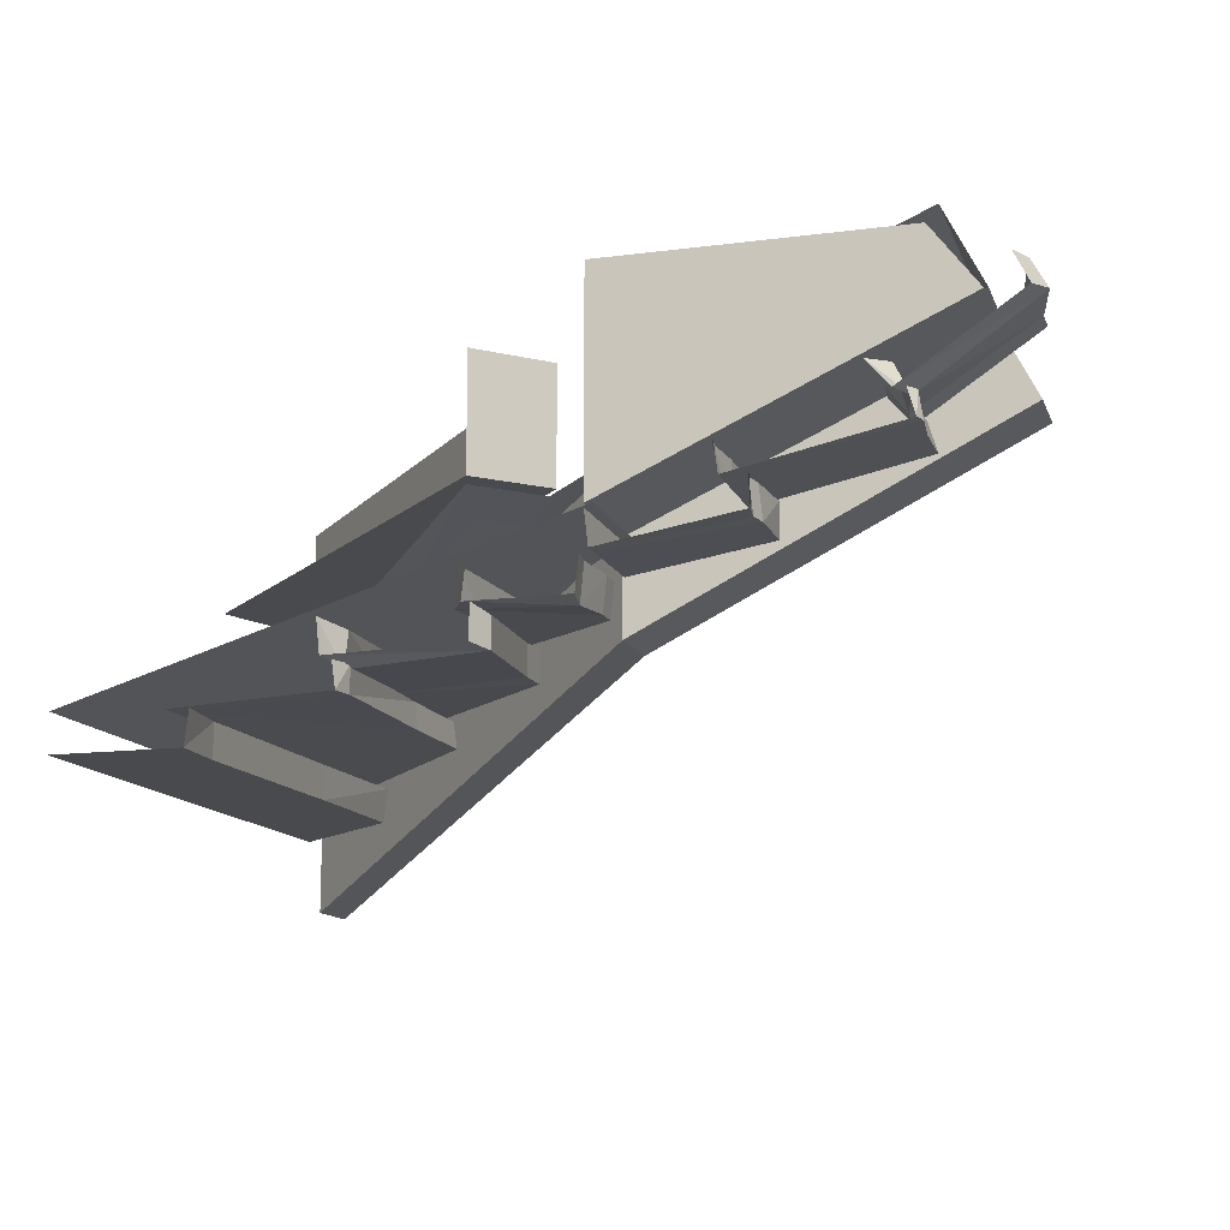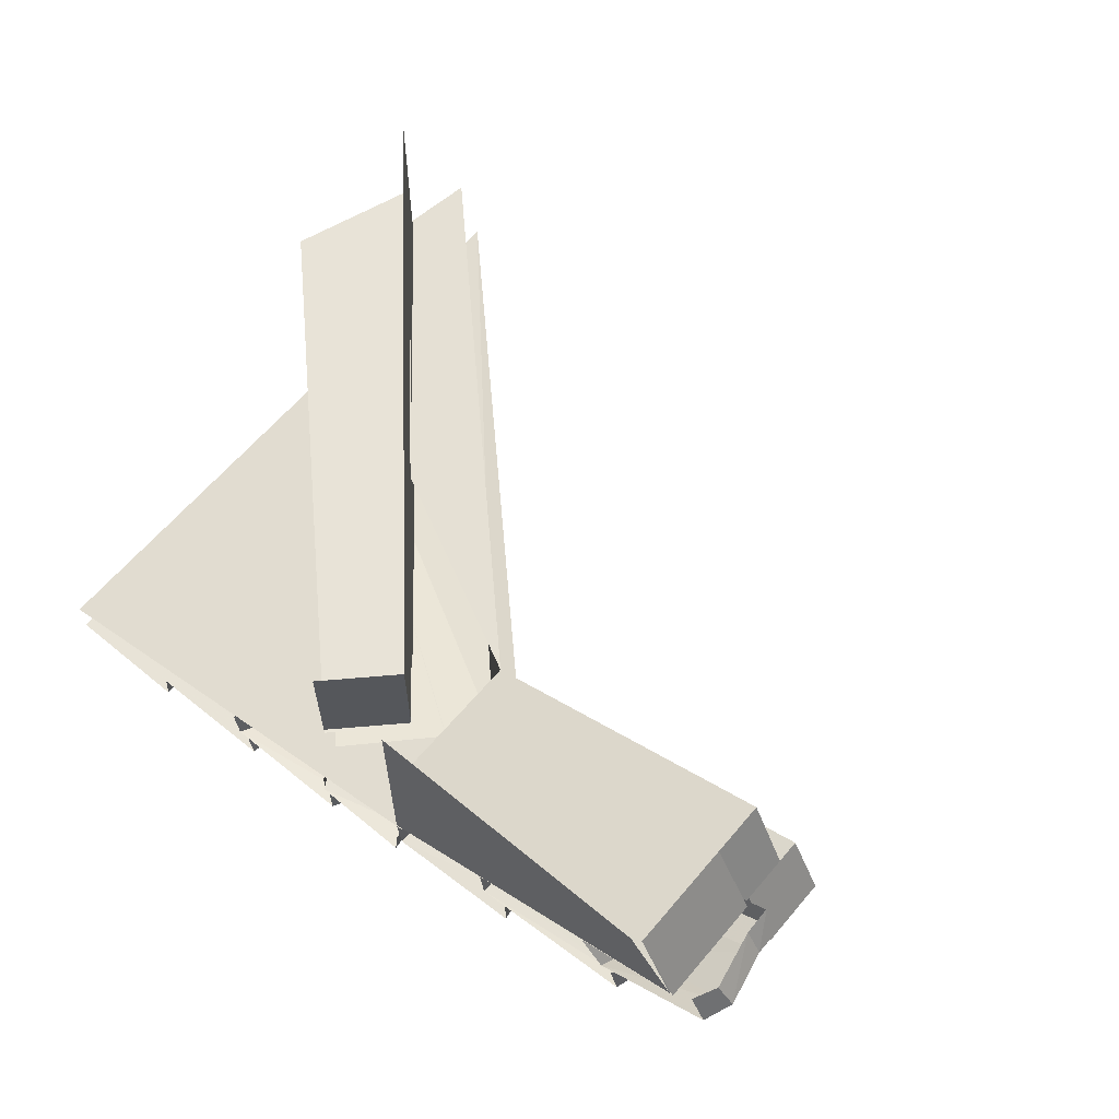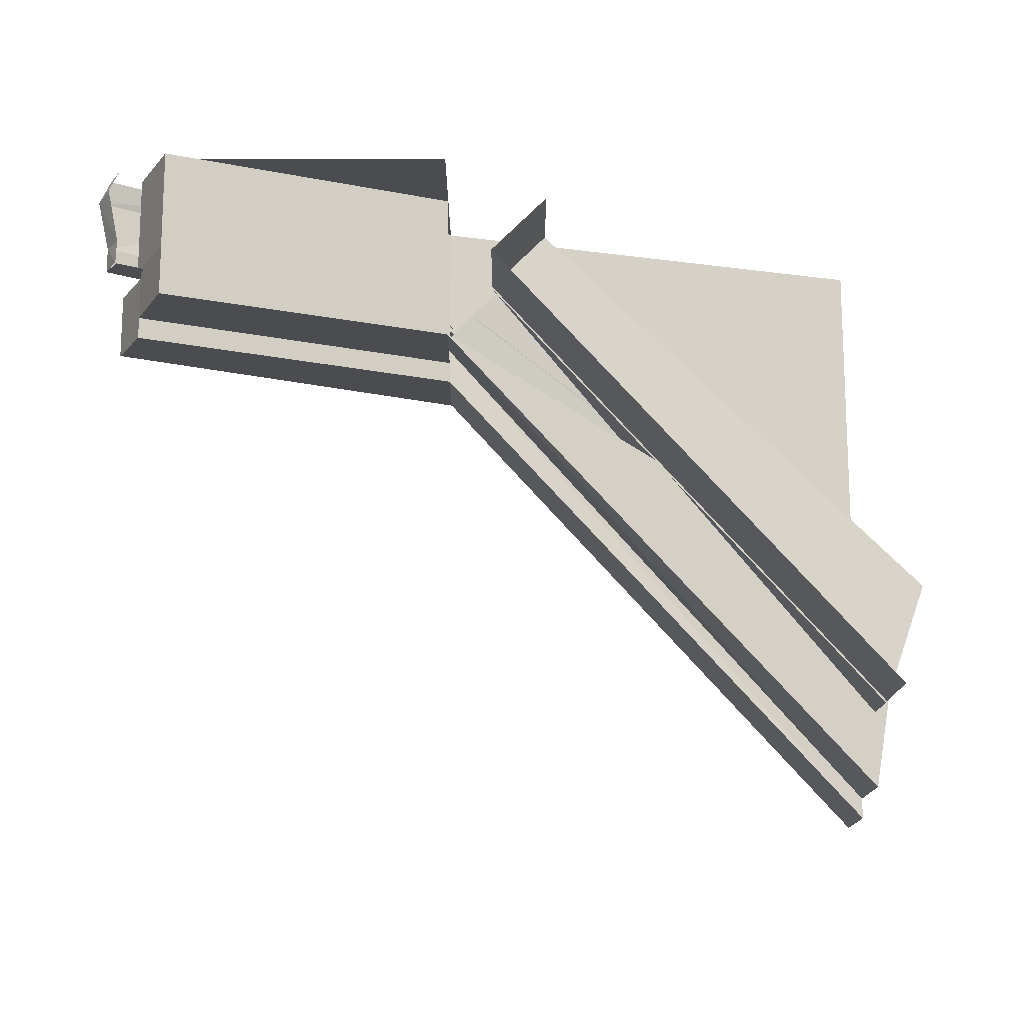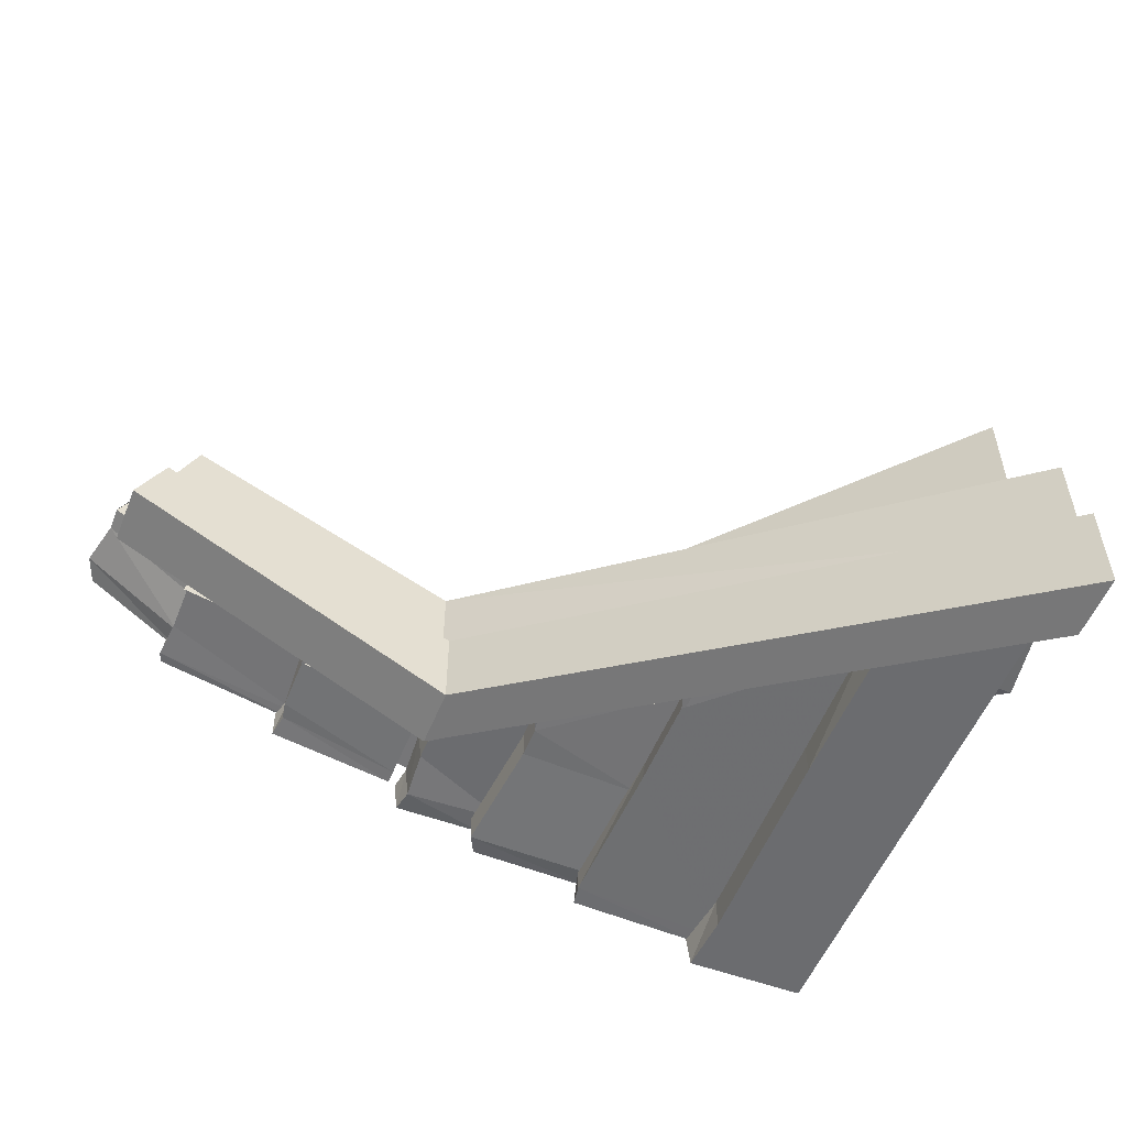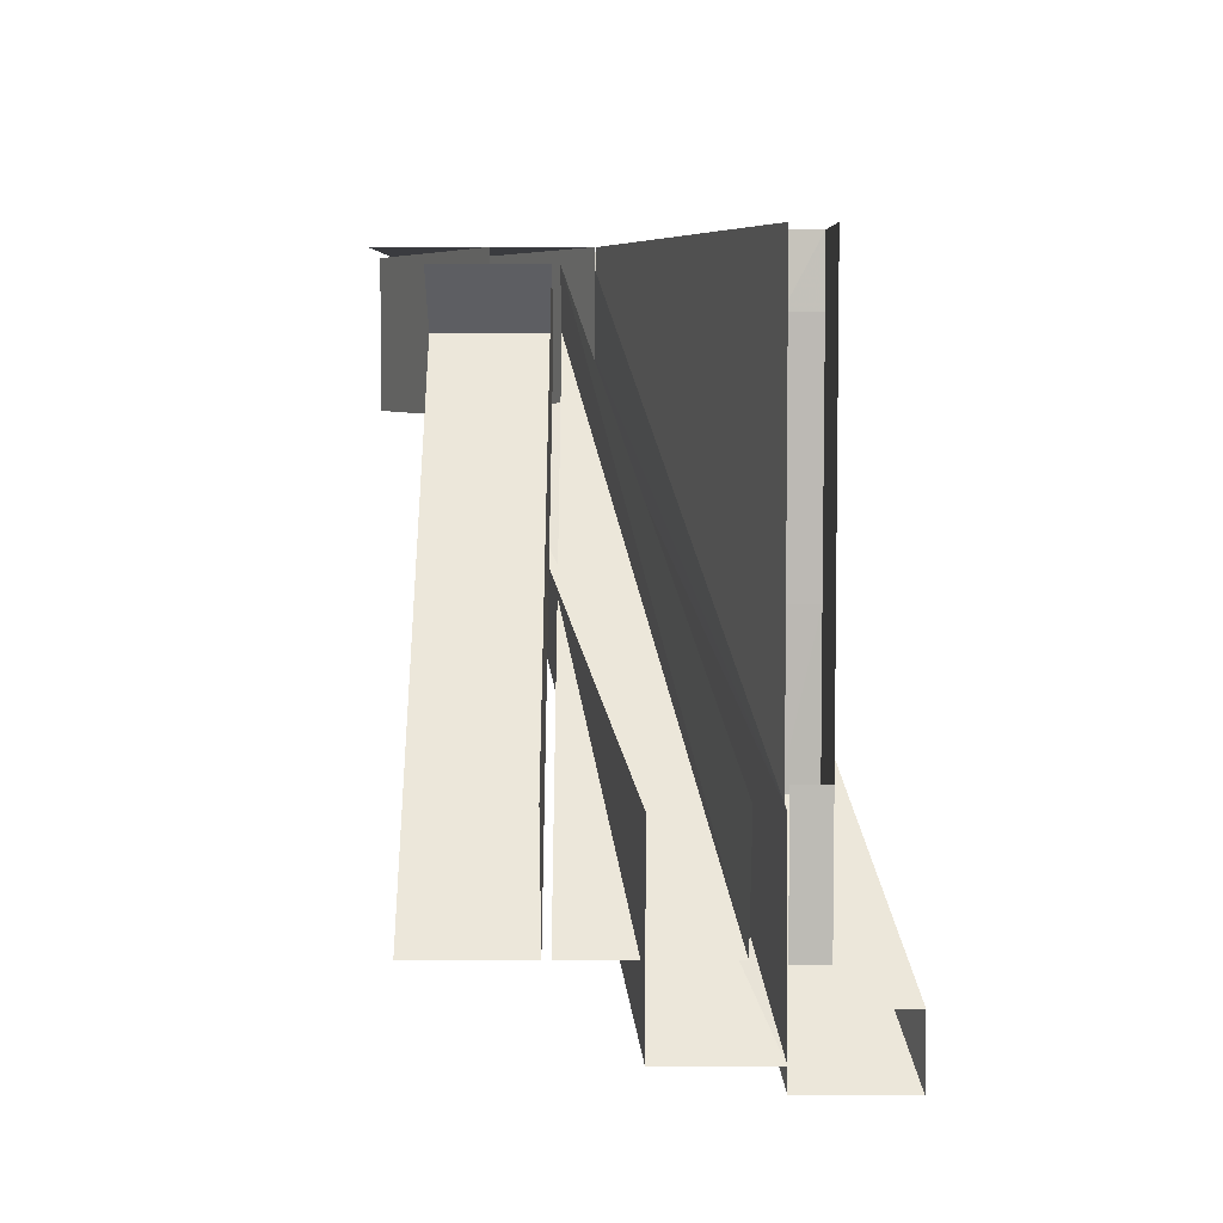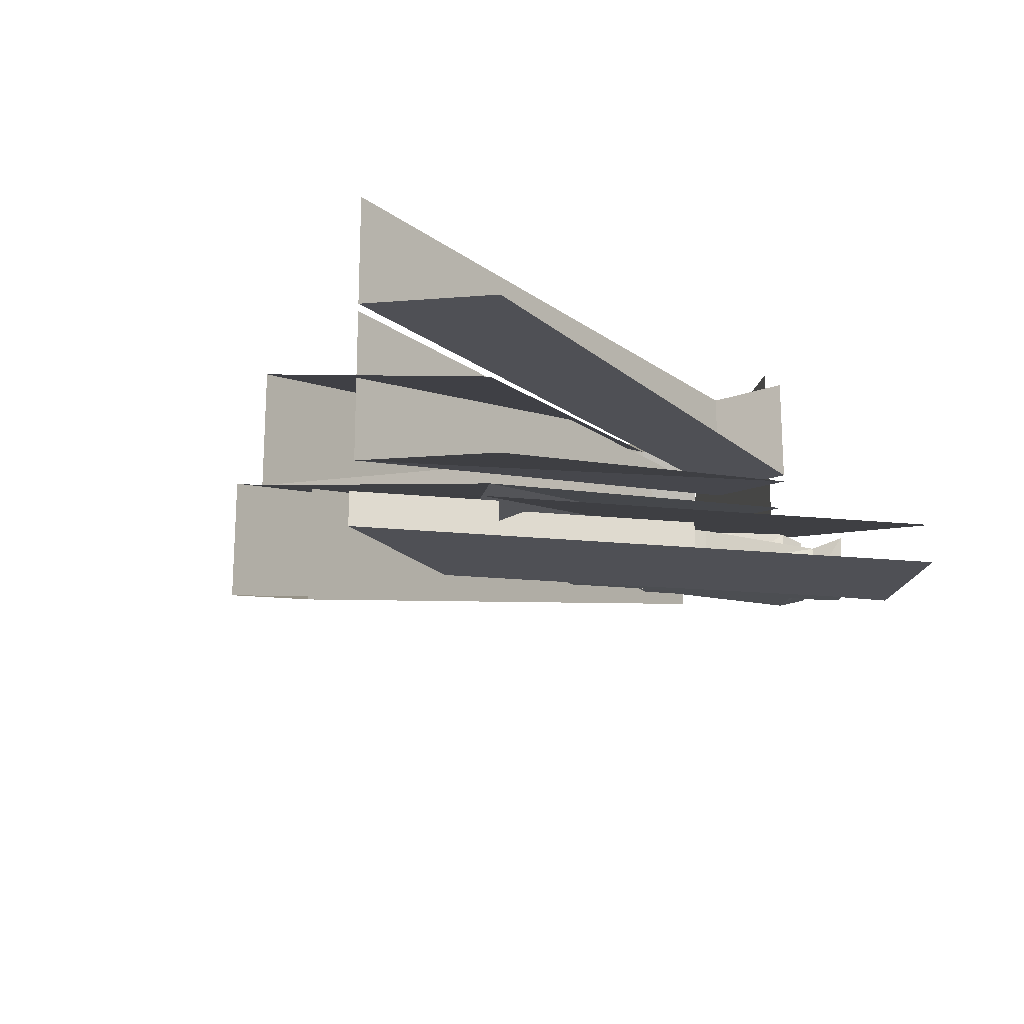
<metadata>
{"format":"obj","ext":"obj","renderer":"f3d","projection":"perspective","resolution":1024,"background":"white","views":[{"elev":-13.1,"azim":16.5,"up":"+Y"},{"elev":62.3,"azim":40.0,"up":"+Y"},{"elev":75.3,"azim":-180.0,"up":"+Y"},{"elev":-53.7,"azim":158.4,"up":"+Y"},{"elev":5.8,"azim":-89.9,"up":"+Z"},{"elev":-19.4,"azim":-100.9,"up":"+Y"}]}
</metadata>
<code>
v -0.007812 -0.1094 1
v 0.6094 0.1562 1
v 0.6094 0.1562 0.6719
v -0.007812 -0.1094 0.6719
v -0.007812 -0.3125 0.6719
v 0.6797 0 0.6719
v -0.007812 -0.3125 0.625
v 0.6797 0 0.625
v -0.007812 -0.5 0.625
v -1 -0.8438 -0.375
v -1 -0.625 -0.375
v 0.007812 -0.3125 0.7188
v -1 -0.625 -0.3281
v -1 -0.3984 -0.3281
v -1.07 -0.3984 0.09375
v 0.6797 0 1
v -0.007812 -0.3125 1
v -0.007812 0.125 1
v 0.5859 0.125 1
v 0.7422 -0.125 0.625
v 0.7422 -0.125 0.7656
v -0.007812 -0.5 0.7656
v -1 -0.8438 -0.2344
v -1 -0.625 -0.2344
v -0.007812 -0.3125 0.7656
v 0.6797 0 0.7656
v 0.5234 -0.1562 1
v 0.5469 -0.1562 0.9453
v 0.7812 0.007812 0.9453
v 0.7578 0 1
v 0.75 0.0625 0.9531
v 0.7266 0.0625 1
v 0.5234 -0.1562 0.8438
v 0.7578 0 0.8359
v 0.7266 0.05469 0.8359
v 0.5234 -0.1562 0.7812
v 0.7578 0 0.7812
v 0.7266 0.0625 0.7812
v 0.4844 -0.1016 0.8438
v 0.4766 -0.1016 0.7812
v 0.7266 0.05469 0.7812
v 0.5156 -0.09375 0.9453
v 0.4766 -0.1016 1
v 0.5625 -0.2109 0.8906
v 0.5625 -0.2109 0.7812
v 0.5469 -0.1562 0.7812
v 0.5469 -0.1562 0.8906
v 0.5703 -0.2109 0.9766
v 0.2266 -0.2812 0.9766
v 0.2266 -0.2812 0.875
v 0.2266 -0.2812 0.7812
v 0.2188 -0.2188 0.875
v 0.2188 -0.2188 0.7812
v 0.5547 -0.1641 0.7812
v 0.5703 -0.2109 0.7812
v 0.5625 -0.1562 0.9766
v 0.5625 -0.2109 1
v 0.2266 -0.2812 1
v 0.2188 -0.2188 1
v 0.2109 -0.2188 0.9766
v 0.5469 -0.1562 1
v 0 -0.3906 0.9688
v 0 -0.3906 0.8203
v 0.2812 -0.3438 0.9062
v 0.2734 -0.3438 0.9453
v 0 -0.3906 1
v -0.007812 -0.3203 1
v -0.007812 -0.3203 0.9688
v -0.007812 -0.3203 0.8203
v 0 -0.3906 0.7812
v 0.2812 -0.3438 0.7812
v 0.2812 -0.2734 0.7812
v 0.2734 -0.2734 0.9062
v 0.2656 -0.2734 0.9453
v 0.2812 -0.3438 1
v -0.007812 -0.3203 0.7812
v 0.2812 -0.2734 1
v -0.007812 -0.3125 0.7812
v 0.6875 0 0.7812
v 0.6875 0 1
v 0.6094 0.1562 0.7812
v -0.007812 -0.3281 0.7812
v 0.2656 -0.2734 0.7812
v 0.2734 -0.3438 0.7812
v -1 -0.6172 1
v -1 -0.6172 0
v 0.007812 -0.3125 0.7656
v 0.007812 -0.3125 1
v -0.03125 -0.4766 0.9453
v -0.02344 -0.4688 0.8359
v -0.01562 -0.3984 0.8359
v -0.02344 -0.3984 0.9453
v -0.02344 -0.4688 1
v -0.2266 -0.4688 1
v -0.2578 -0.4688 0.9453
v -0.2422 -0.4688 0.8359
v -0.02344 -0.4688 0.7891
v -0.01562 -0.3984 0.7891
v -0.01562 -0.3984 1
v -0.2266 -0.4688 0.6328
v -0.2422 -0.3906 0.8359
v -0.2188 -0.3984 0.6328
v -0.25 -0.3906 0.9453
v -0.2188 -0.3984 1
v -0.2109 -0.5391 1
v -0.1875 -0.5469 0.9531
v -0.1875 -0.4844 0.9531
v -0.2109 -0.4688 1
v -0.4844 -0.5469 0.3828
v -0.4766 -0.5547 0.6875
v -0.4844 -0.4766 0.6875
v -0.4922 -0.4766 0.3828
v -0.4531 -0.4922 0.9453
v -0.4609 -0.5625 0.9453
v -0.4922 -0.4766 1
v -0.4844 -0.5469 1
v -0.2109 -0.5391 0.6875
v -0.2109 -0.5391 0.6172
v -0.2109 -0.4688 0.6172
v -0.2109 -0.4766 0.6875
v -0.4531 -0.6094 0.6016
v -0.4531 -0.6094 0.3906
v -0.4609 -0.5547 0.3906
v -0.4609 -0.5547 0.6016
v -0.4453 -0.6094 0.9531
v -0.7734 -0.625 0.9688
v -0.7734 -0.625 0.5781
v -0.7734 -0.625 0.07031
v -0.7734 -0.5625 0.5781
v -0.7734 -0.5625 0.07031
v -0.4453 -0.5547 0.9531
v -0.4531 -0.6094 1
v -0.7734 -0.625 1
v -0.4609 -0.5547 1
v -1 -0.6953 -0.1641
v -1 -0.6953 0.125
v -1 -0.625 0.125
v -1 -0.625 -0.1641
v -0.7344 -0.6953 1
v -0.7422 -0.6953 0.8672
v -0.7422 -0.625 0.8672
v -0.7266 -0.625 1
v -0.7344 -0.6953 0.3828
v -0.7344 -0.625 0.3828
v -0.7344 -0.6953 0.0625
v -0.7266 -0.625 0.0625
v -1 -0.6953 0.9062
v -1 -0.6953 1
v -1.07 -0.6172 0.09375
v -0.2188 -0.3125 0.9531
v -0.7656 -0.625 0.07812
v -0.0625 -0.3125 0.7891
v -1 -0.5625 -0.1562
v -1 -0.25 -0.1562
v -0.1094 -0.25 0.8359
v -0.2344 -0.25 0.9609
v -1.094 -0.5625 0.1094
v -1 -0.2344 -0.1562
v -1 0 -0.1562
v -0.1094 0 0.8359
v -0.1094 -0.2344 0.8359
v -0.2344 -0.2344 0.9609
v -1.094 -0.2344 0.1094
v -0.2344 0 0.9609
f 1 2 3
f 1 3 4
f 4 14 15
f 4 3 5
f 5 3 6
f 12 13 4
f 4 13 14
f 16 17 18
f 16 18 19
f 80 79 81
f 80 81 2
f 16 6 3
f 16 3 2
f 17 5 6
f 17 6 16
f 149 13 12
f 149 12 150
f 5 6 7
f 7 6 8
f 7 11 12
f 12 11 13
f 7 8 9
f 7 9 10
f 7 10 11
f 23 22 24
f 24 22 25
f 25 22 21
f 25 21 26
f 8 20 9
f 9 20 21
f 9 21 22
f 9 22 10
f 10 22 23
f 26 21 20
f 26 20 8
f 27 28 29
f 27 29 30
f 28 33 34
f 28 34 29
f 33 36 37
f 33 37 34
f 44 48 49
f 44 49 50
f 44 50 45
f 45 50 51
f 48 57 58
f 48 58 49
f 62 63 64
f 62 64 65
f 62 65 66
f 63 70 71
f 63 71 64
f 65 75 66
f 89 93 94
f 89 94 95
f 89 95 90
f 90 95 96
f 90 96 97
f 116 114 106
f 116 106 105
f 117 106 114
f 117 114 110
f 117 110 118
f 118 110 109
f 121 125 126
f 121 126 127
f 121 127 122
f 122 127 128
f 125 132 133
f 125 133 126
f 96 100 97
f 147 136 143
f 147 143 140
f 147 140 148
f 148 140 139
f 136 135 145
f 136 145 143
f 30 29 31
f 30 31 32
f 29 34 35
f 29 35 31
f 34 37 38
f 34 38 35
f 36 33 39
f 36 39 40
f 42 39 33
f 42 33 28
f 42 28 43
f 43 28 27
f 44 45 46
f 44 46 47
f 44 47 48
f 51 50 52
f 51 52 53
f 48 47 56
f 48 56 57
f 49 58 59
f 49 59 60
f 49 60 50
f 50 60 52
f 57 56 61
f 62 66 67
f 62 67 68
f 62 68 63
f 63 68 69
f 63 69 70
f 64 71 72
f 64 72 73
f 64 73 65
f 65 73 74
f 65 74 75
f 70 69 76
f 75 74 77
f 36 40 41
f 36 41 37
f 51 53 54
f 51 54 55
f 70 82 83
f 70 83 84
f 17 78 79
f 17 79 80
f 85 86 87
f 85 87 88
f 89 90 91
f 89 91 92
f 89 92 93
f 90 97 98
f 90 98 91
f 93 92 99
f 100 96 101
f 100 101 102
f 103 101 96
f 103 96 95
f 103 95 104
f 104 95 94
f 105 106 107
f 105 107 108
f 109 110 111
f 109 111 112
f 113 111 110
f 113 110 114
f 113 114 115
f 115 114 116
f 117 118 119
f 117 119 120
f 117 120 106
f 106 120 107
f 121 122 123
f 121 123 124
f 121 124 125
f 128 127 129
f 128 129 130
f 125 124 131
f 125 131 132
f 132 131 134
f 135 136 137
f 135 137 138
f 139 140 141
f 139 141 142
f 140 143 144
f 140 144 141
f 143 145 146
f 143 146 144
f 149 151 152
f 149 152 150
f 153 154 155
f 153 155 156
f 153 156 157
f 158 159 160
f 158 160 161
f 158 161 162
f 158 162 163
f 162 161 160
f 162 160 164

</code>
